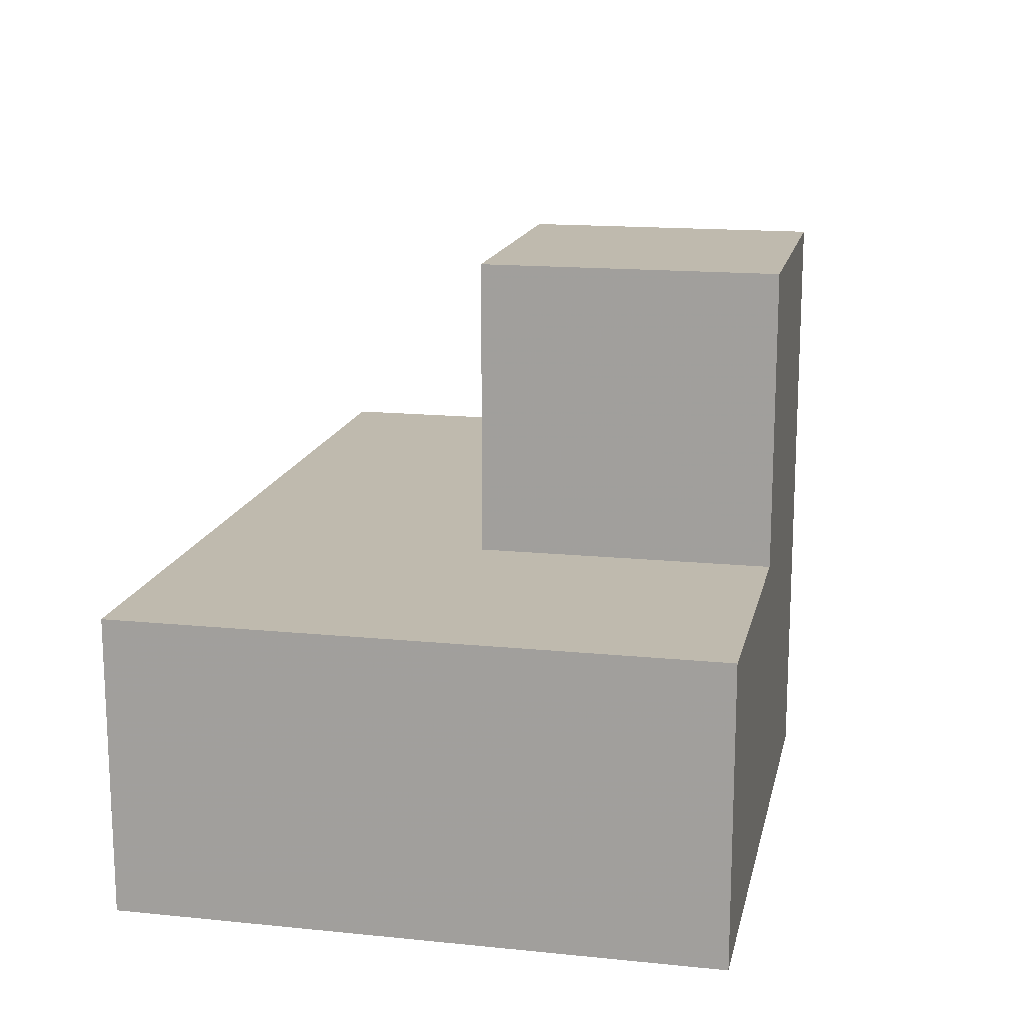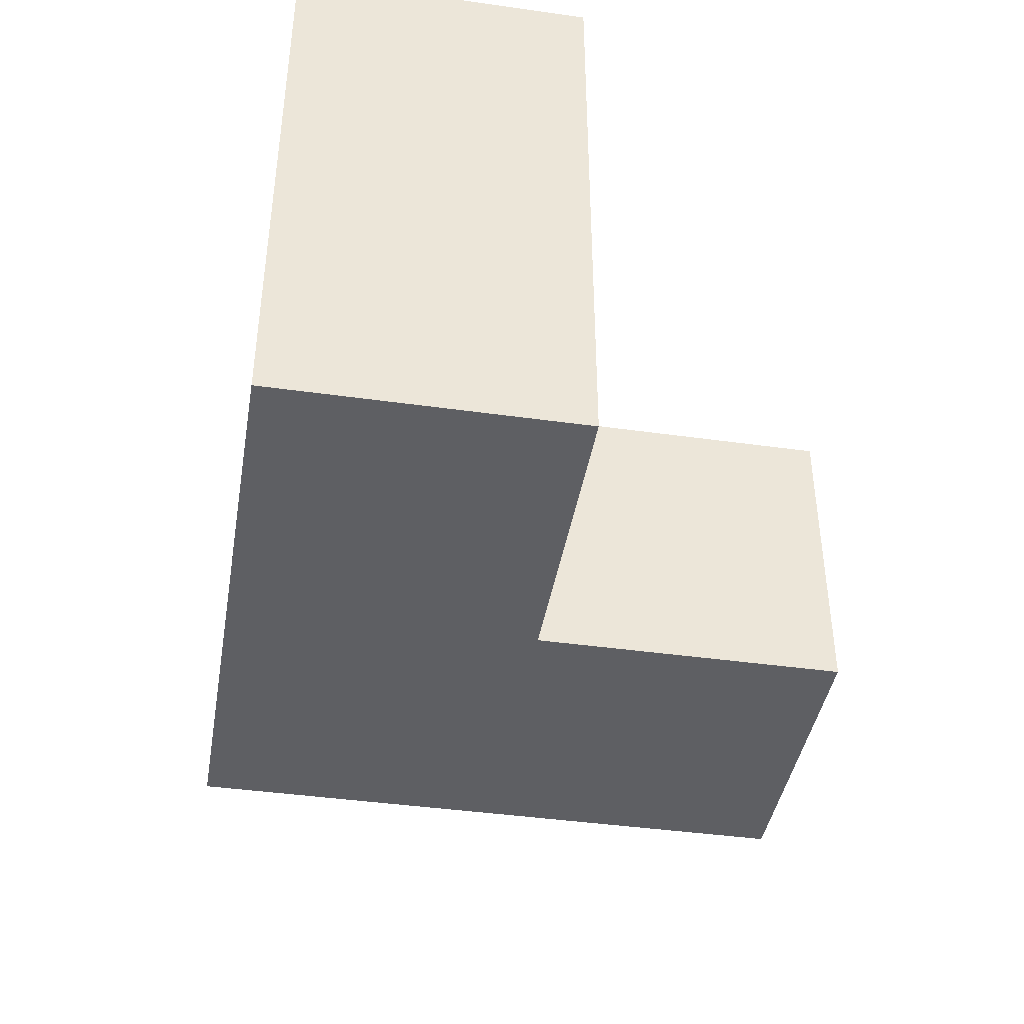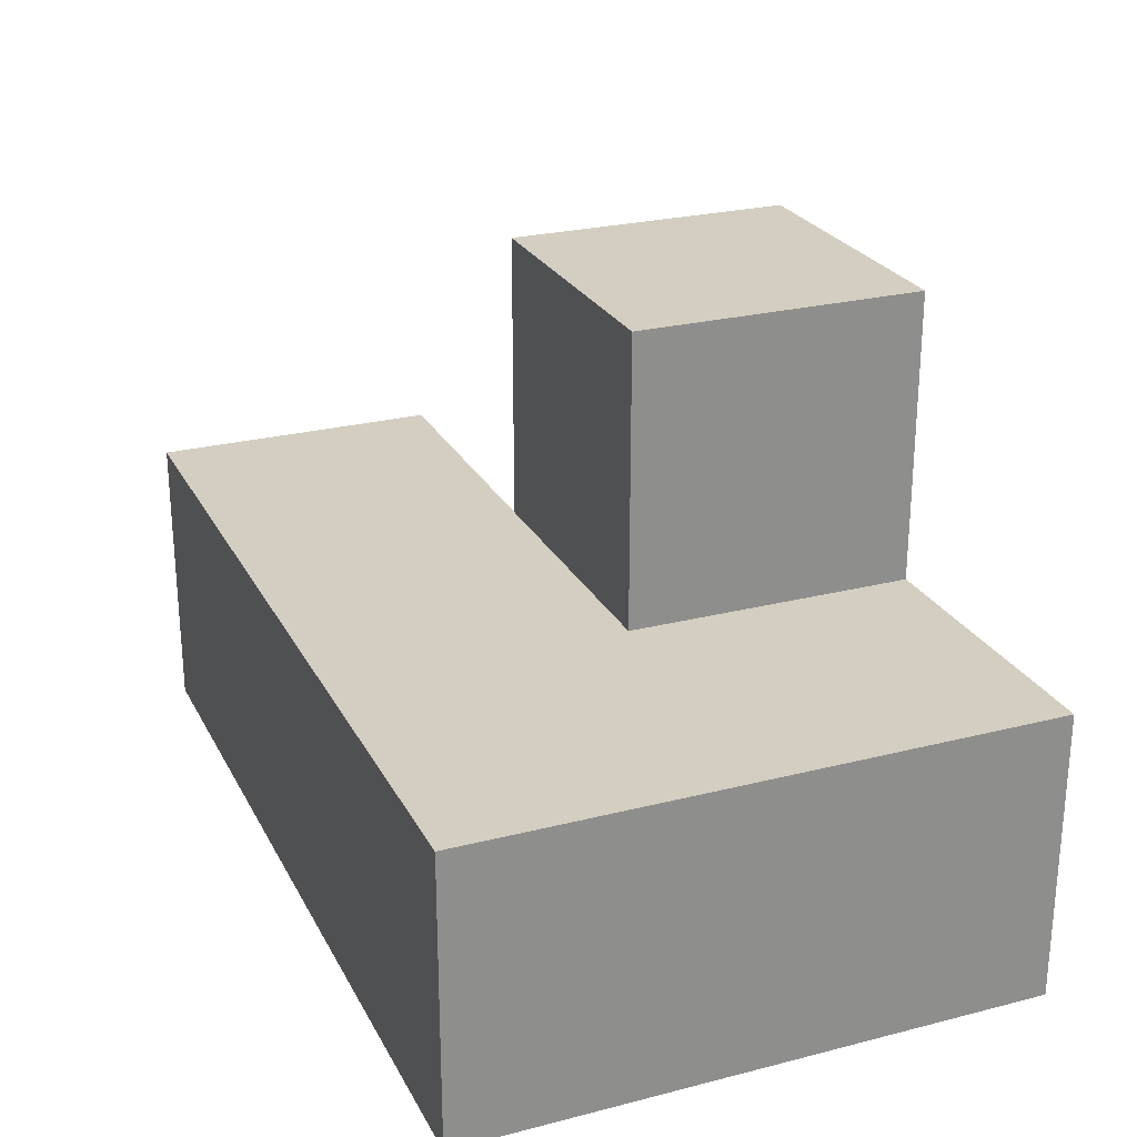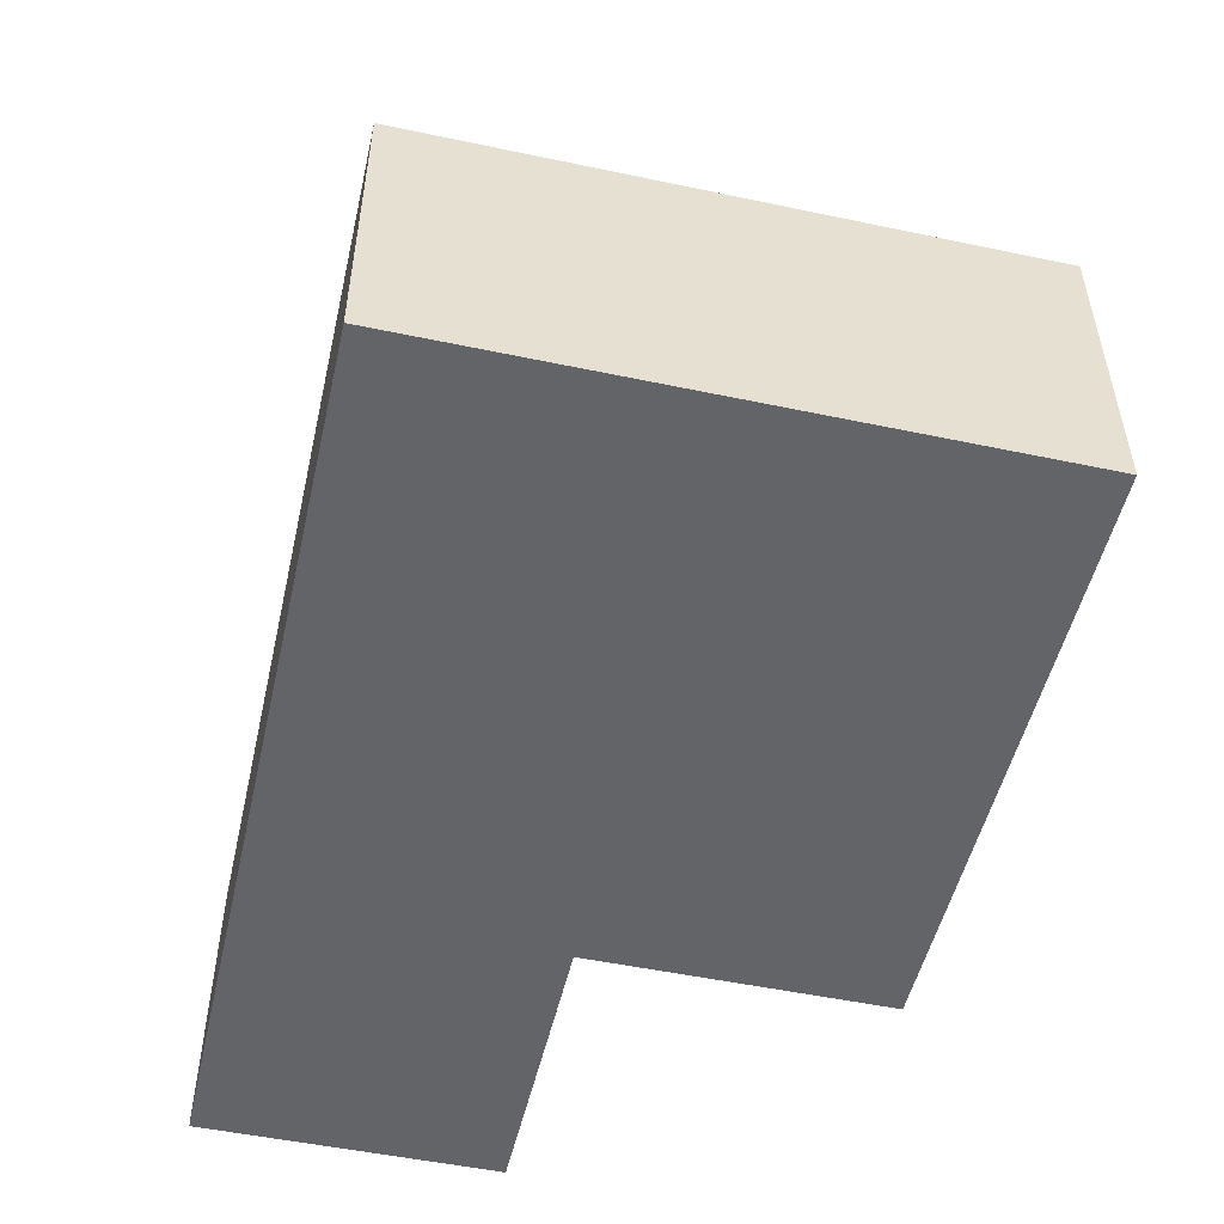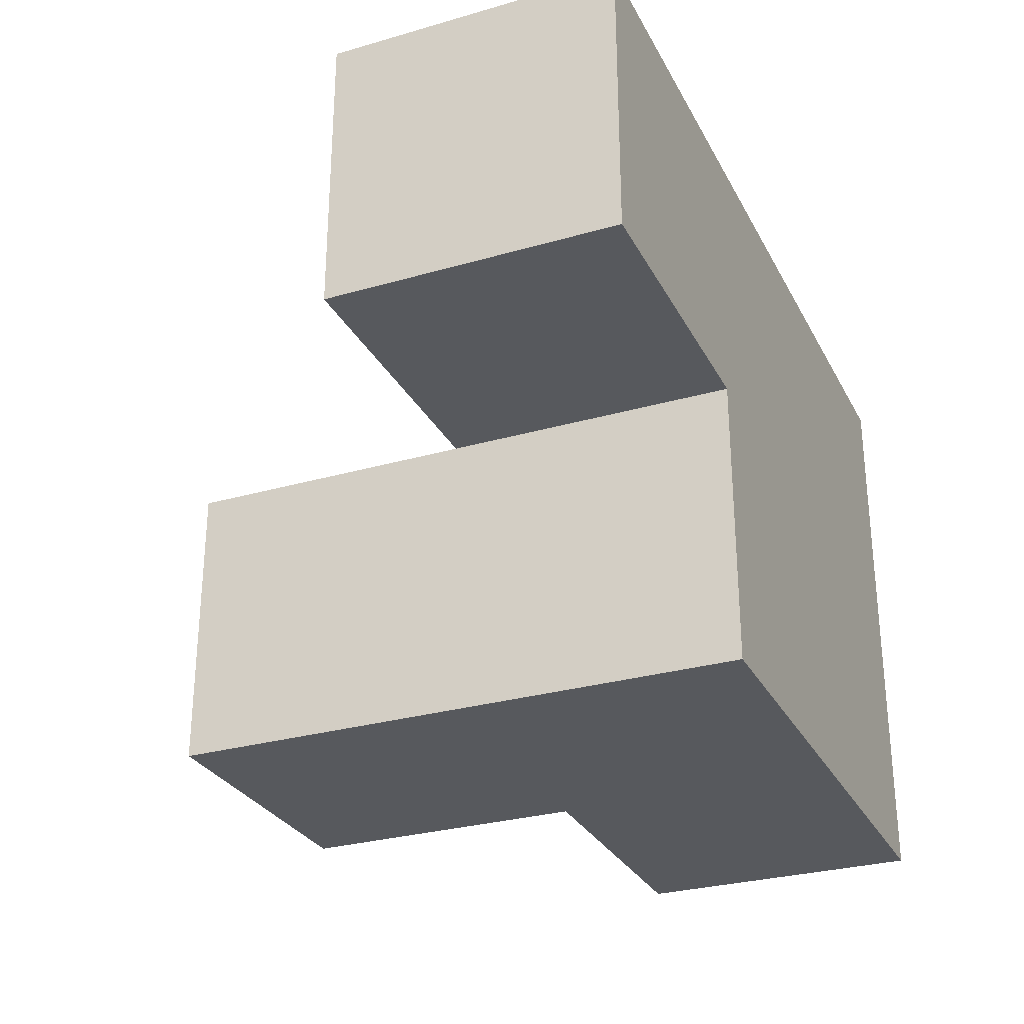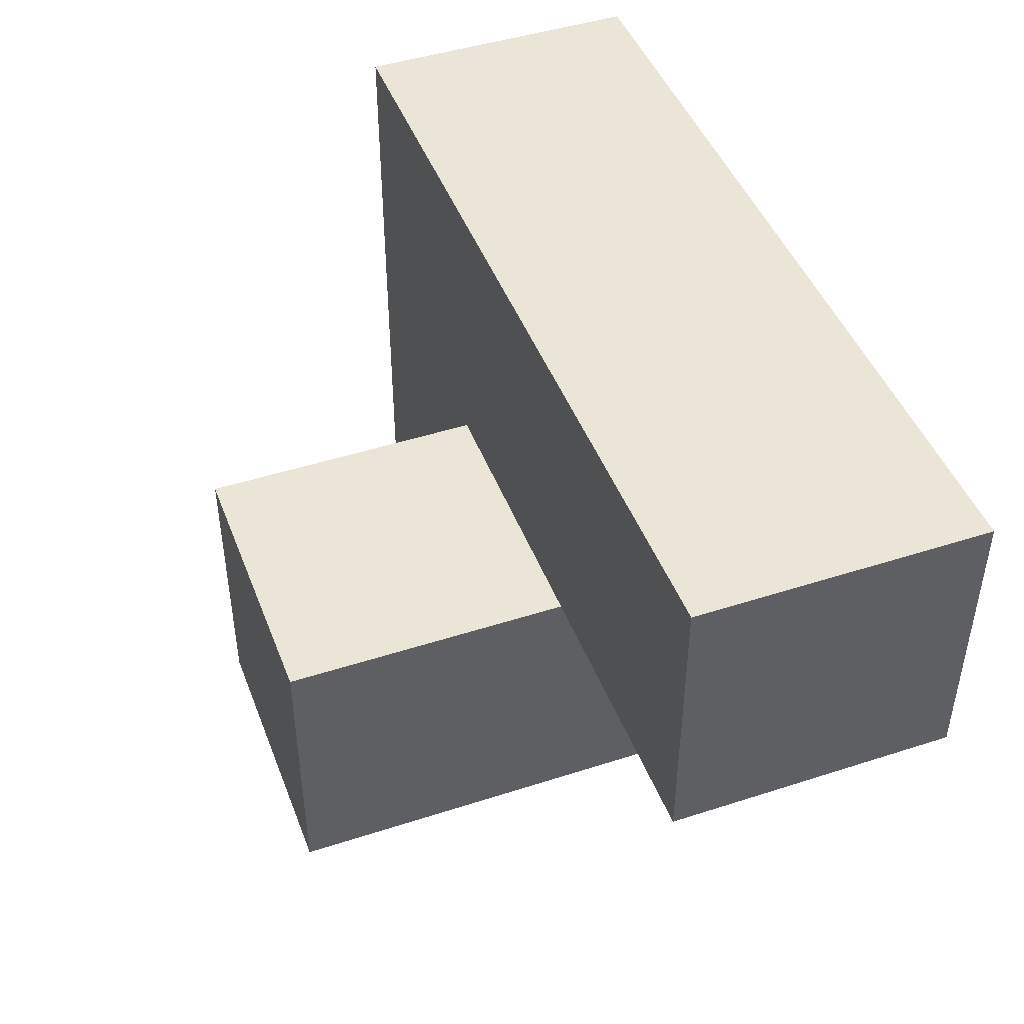
<metadata>
{"format":"obj","ext":"obj","renderer":"f3d","projection":"perspective","resolution":1024,"background":"white","views":[{"elev":15.5,"azim":-78.0,"up":"+Z"},{"elev":-42.0,"azim":-99.6,"up":"+Y"},{"elev":25.3,"azim":-112.3,"up":"+Z"},{"elev":-51.3,"azim":-102.9,"up":"+Z"},{"elev":-29.0,"azim":113.2,"up":"+Y"},{"elev":45.7,"azim":69.6,"up":"+Y"}]}
</metadata>
<code>
v 2.004 2.01 1.997
v 3.984 3.99 1.007
v 2.994 2.01 1.007
v 1.014 2.01 1.997
v 2.994 3.99 1.007
v 1.014 3.99 1.997
v 2.994 3 1.997
v 2.004 3.99 1.997
v 3.984 3 1.997
v 2.004 3 2.987
v 2.004 2.01 1.007
v 1.014 3.99 1.007
v 1.014 2.01 1.007
v 2.994 3 1.007
v 1.014 3 1.997
v 2.994 2.01 2.987
v 3.984 3 1.007
v 2.004 3 1.997
v 2.004 3.99 1.007
v 2.004 2.01 2.987
v 3.984 3.99 1.997
v 2.994 2.01 1.997
v 1.014 3 1.007
v 2.994 3 2.987
v 2.994 3.99 1.997
v 2.004 3 1.007
f 3 11 14
f 26 14 11
f 11 3 1
f 22 1 3
f 3 14 22
f 7 22 14
f 11 13 26
f 23 26 13
f 4 1 15
f 18 15 1
f 13 11 4
f 1 4 11
f 23 13 15
f 4 15 13
f 14 26 5
f 19 5 26
f 18 7 8
f 25 8 7
f 5 19 25
f 8 25 19
f 20 16 10
f 24 10 16
f 1 22 20
f 16 20 22
f 7 18 24
f 10 24 18
f 18 1 10
f 20 10 1
f 22 7 16
f 24 16 7
f 17 14 2
f 5 2 14
f 7 9 25
f 21 25 9
f 14 17 7
f 9 7 17
f 2 5 21
f 25 21 5
f 17 2 9
f 21 9 2
f 26 23 19
f 12 19 23
f 15 18 6
f 8 6 18
f 19 12 8
f 6 8 12
f 12 23 6
f 15 6 23

</code>
